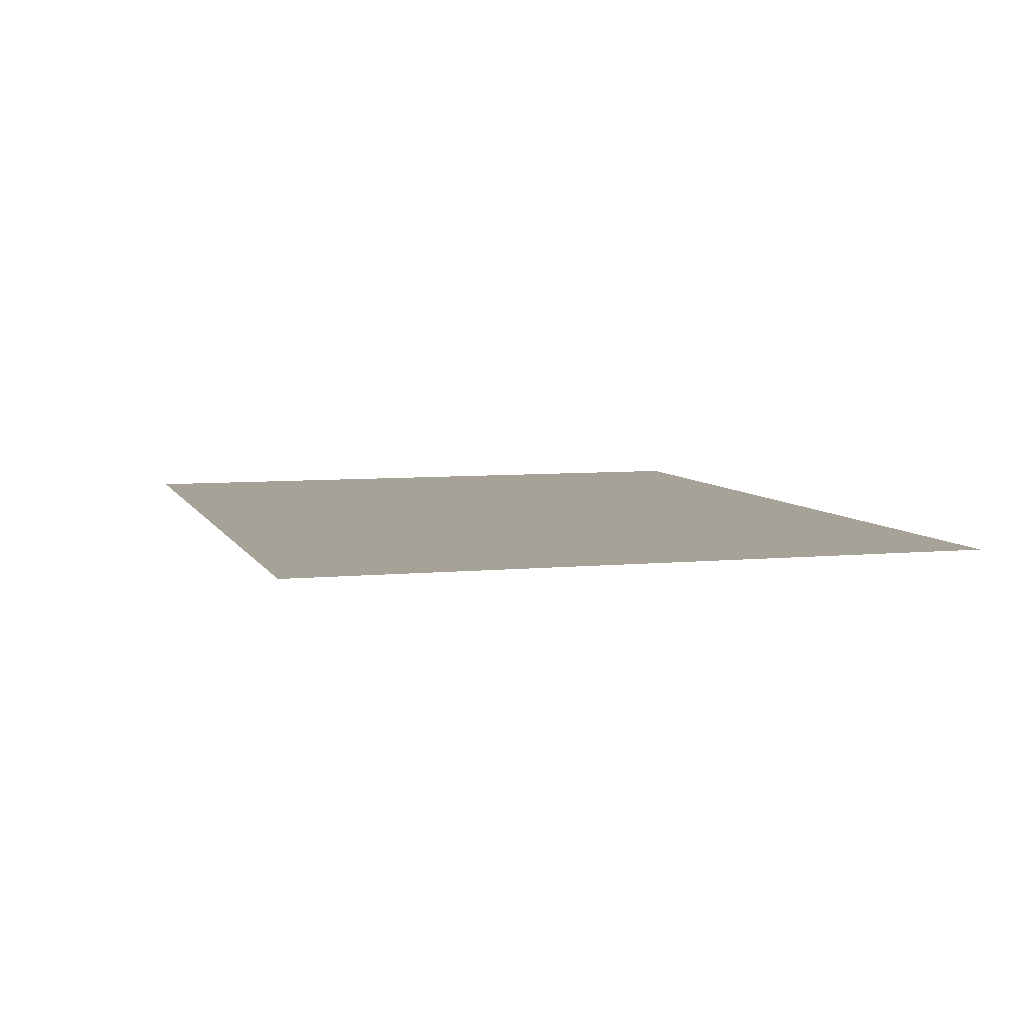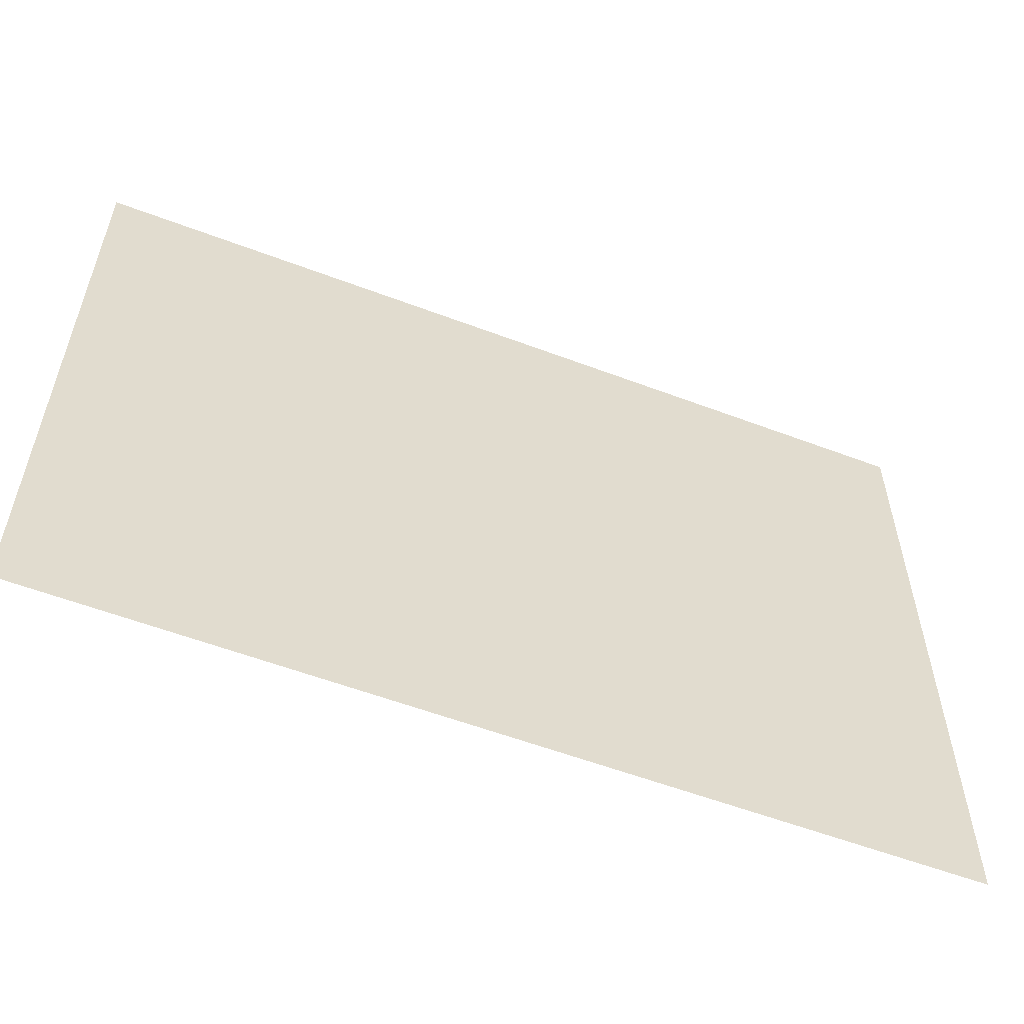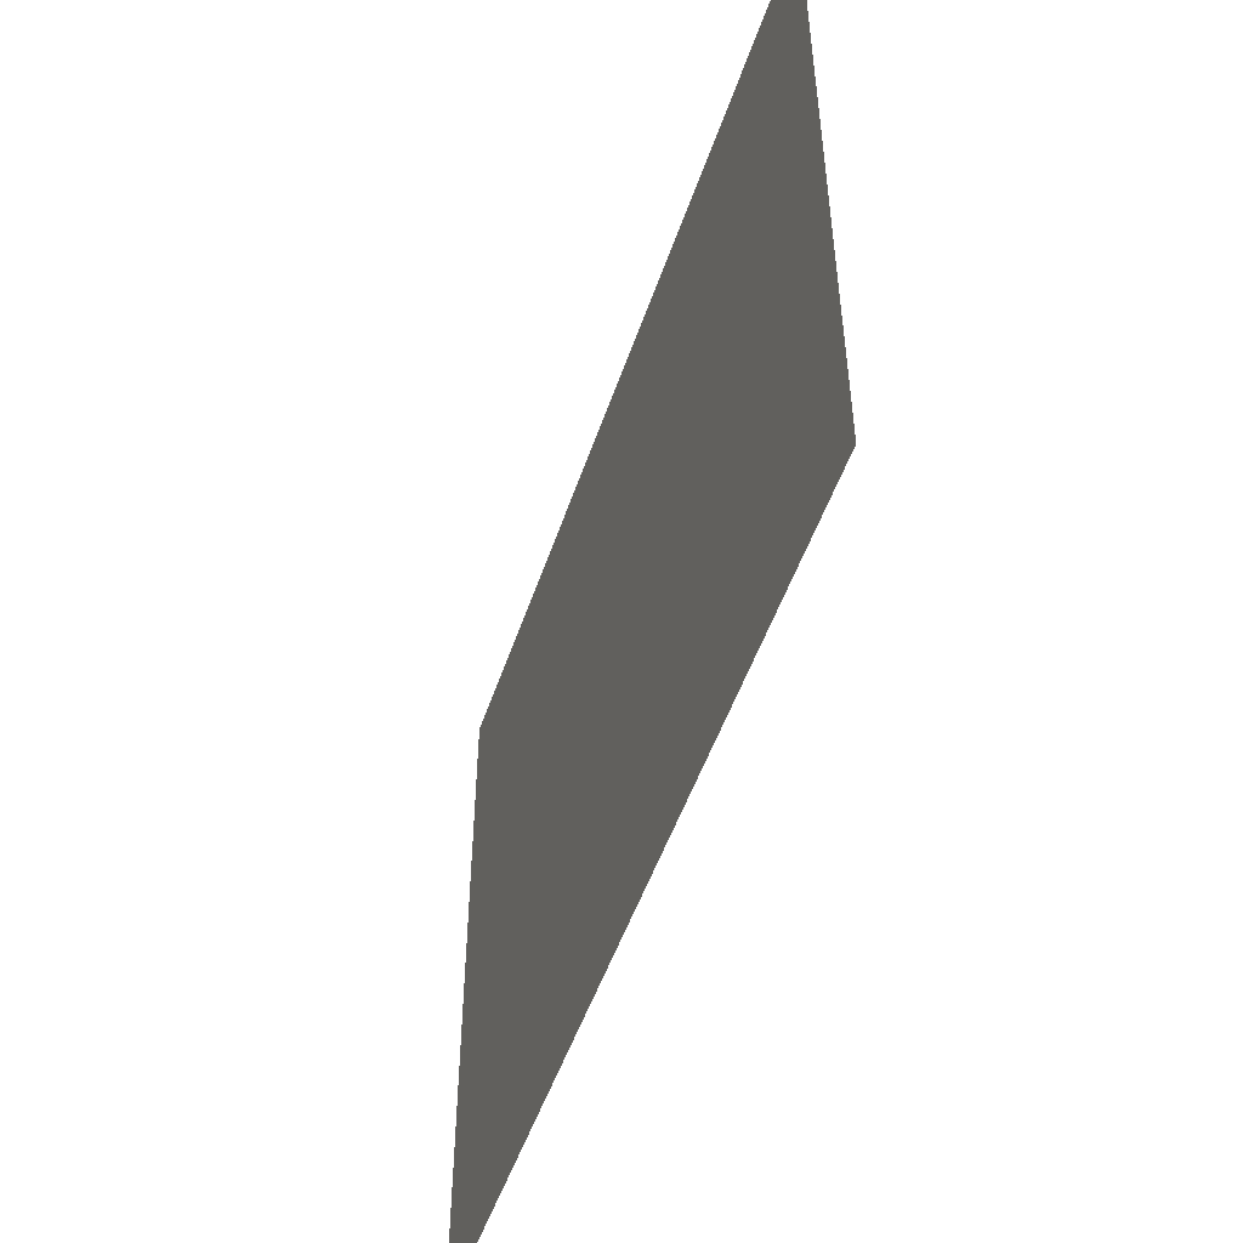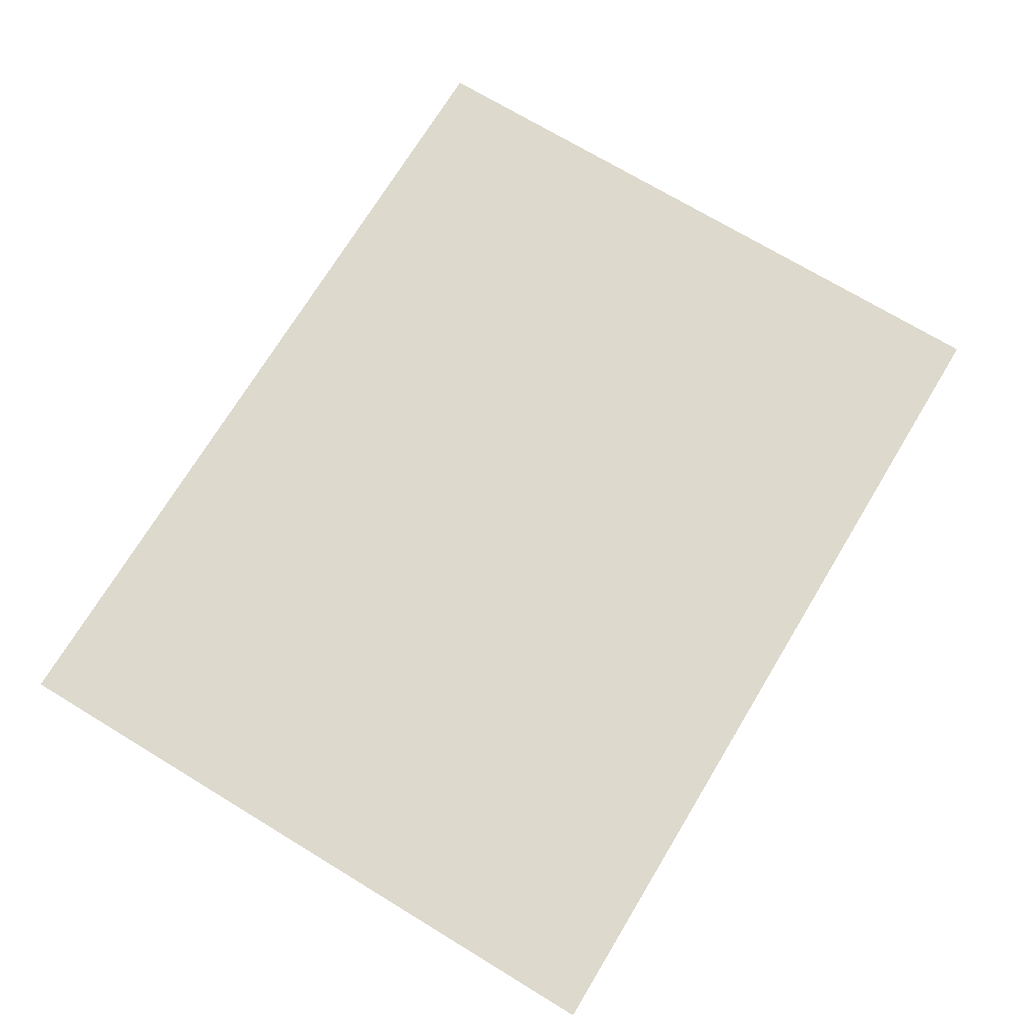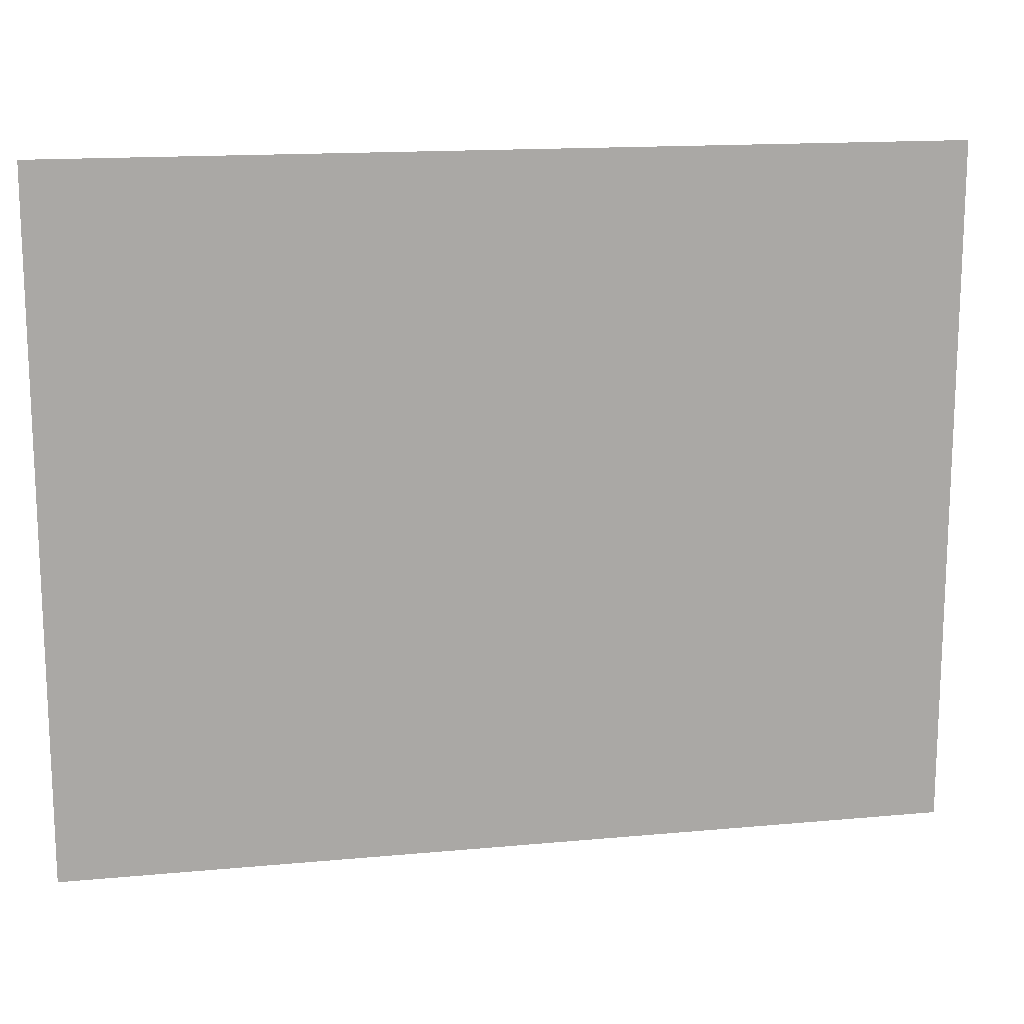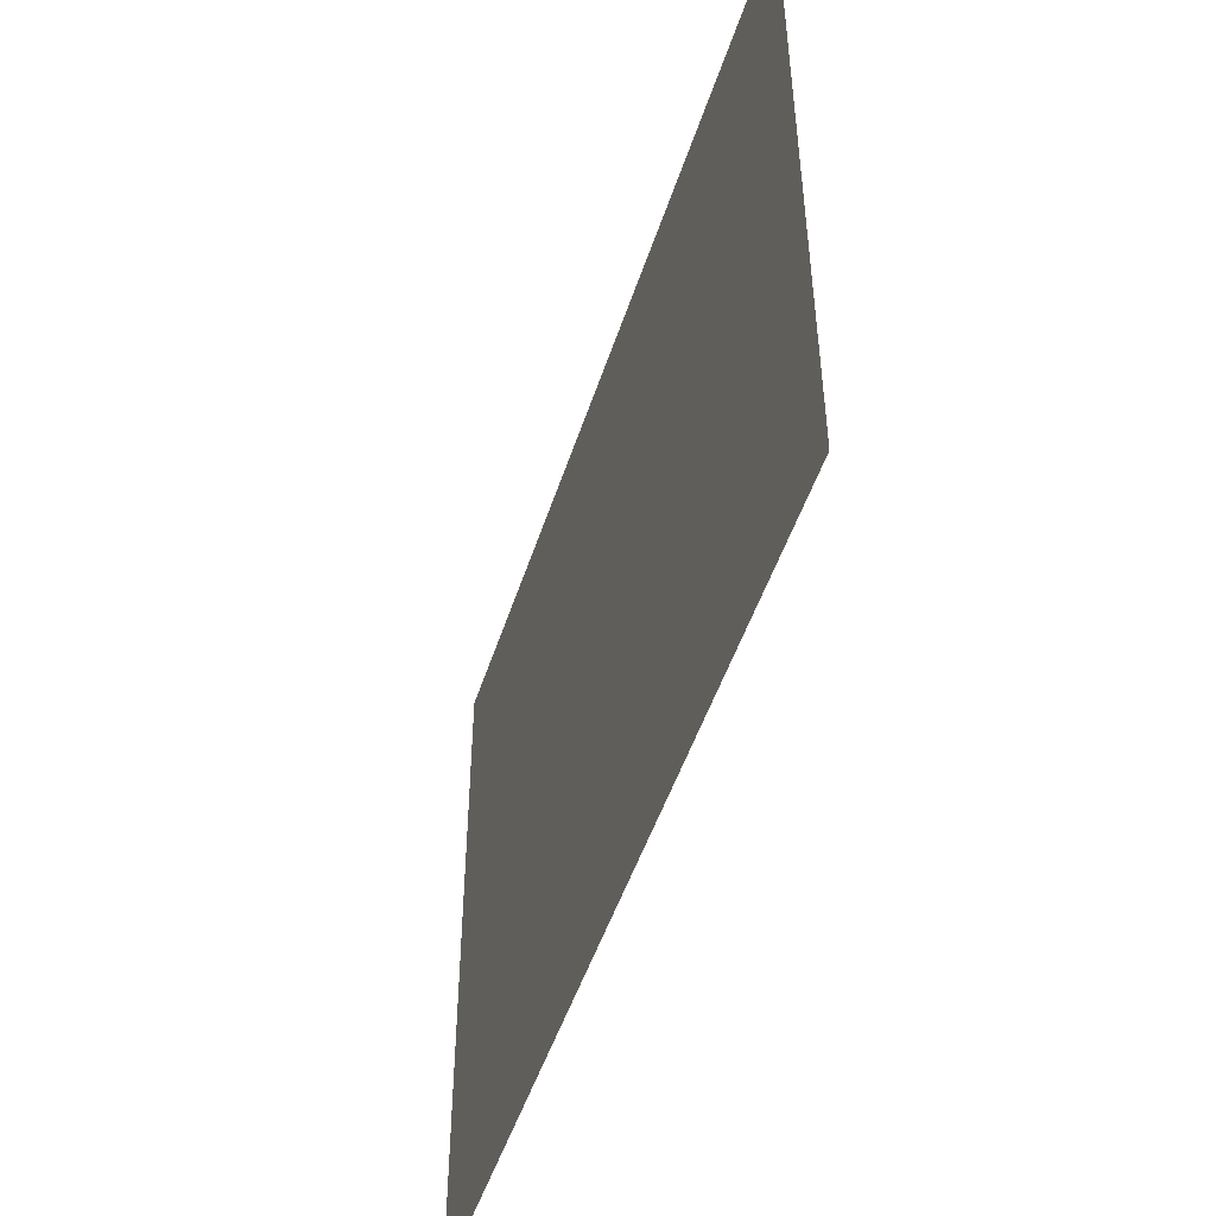
<metadata>
{"format":"obj","ext":"obj","renderer":"f3d","projection":"perspective","resolution":1024,"background":"white","views":[{"elev":6.4,"azim":73.5,"up":"+Y"},{"elev":-57.1,"azim":-21.5,"up":"+Z"},{"elev":-50.4,"azim":-108.3,"up":"+Z"},{"elev":72.0,"azim":-58.8,"up":"+Y"},{"elev":15.0,"azim":-11.3,"up":"+Z"},{"elev":-49.2,"azim":72.4,"up":"+Z"}]}
</metadata>
<code>
v -100 0 -55
v -100 0 100
v 100 0 -55
v 100 0 100
f 1 2 4 3

</code>
